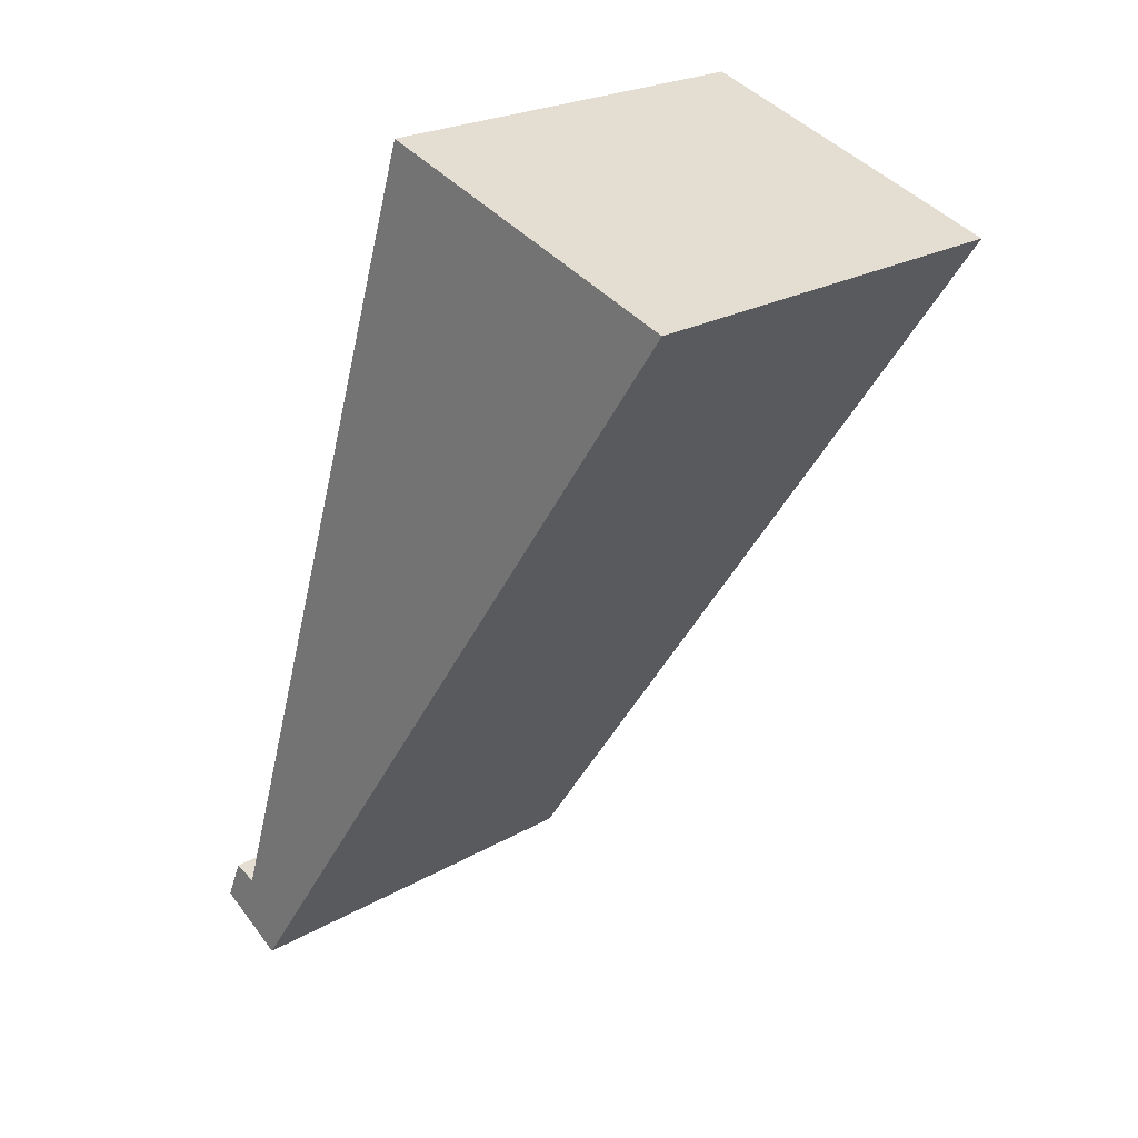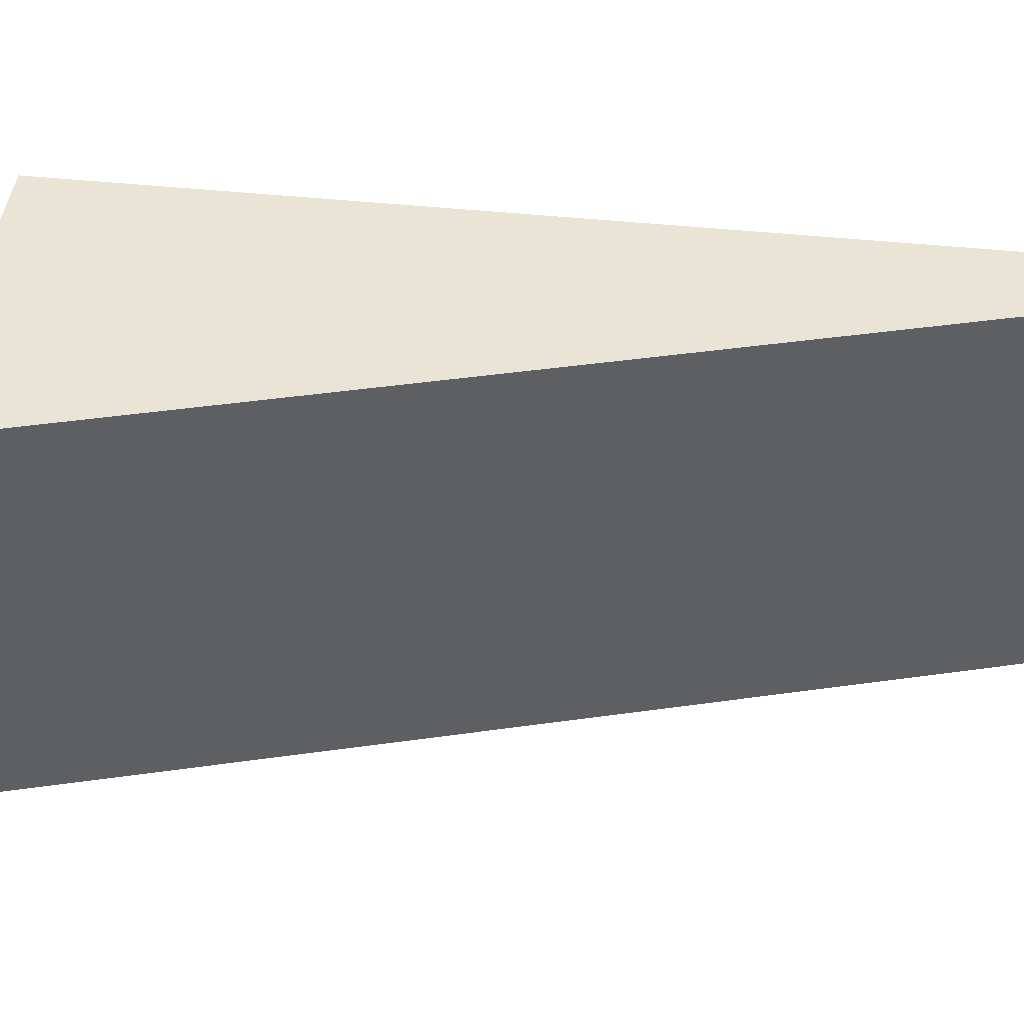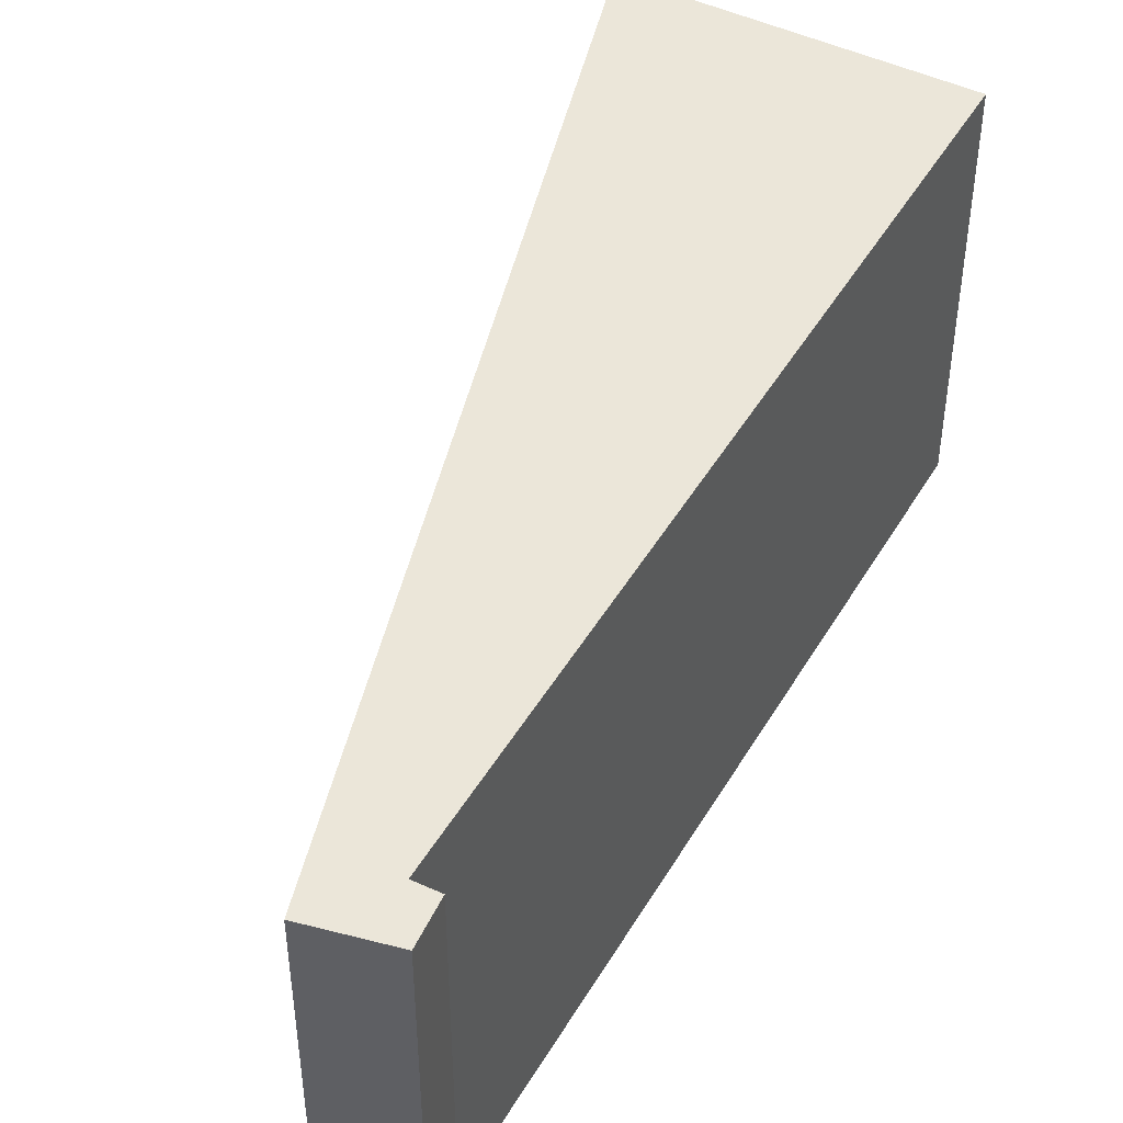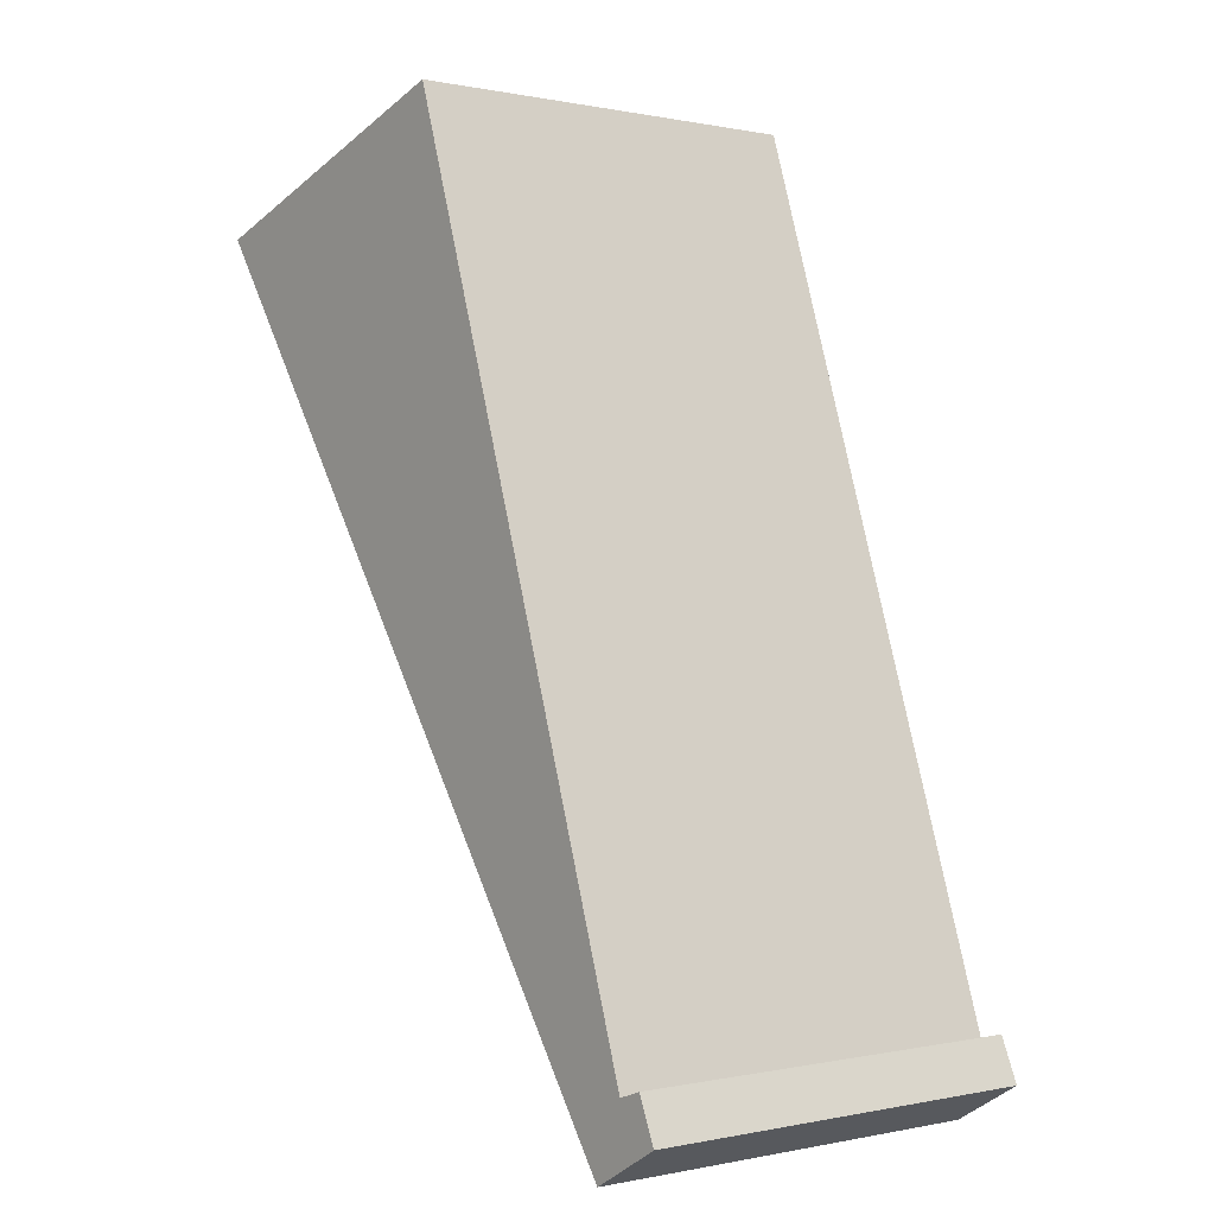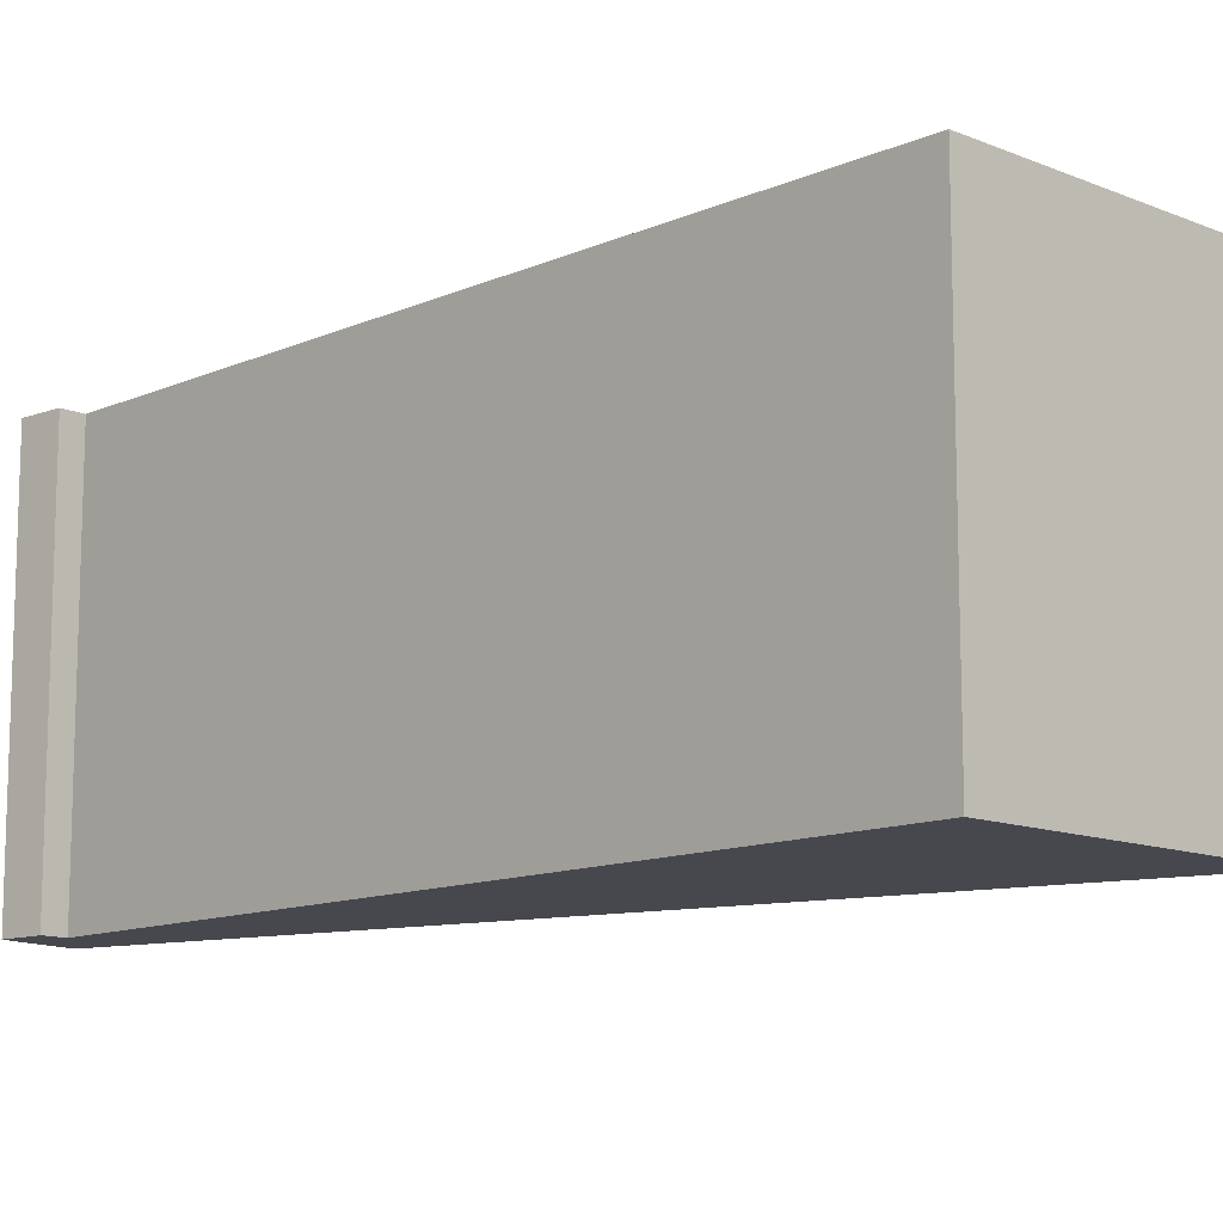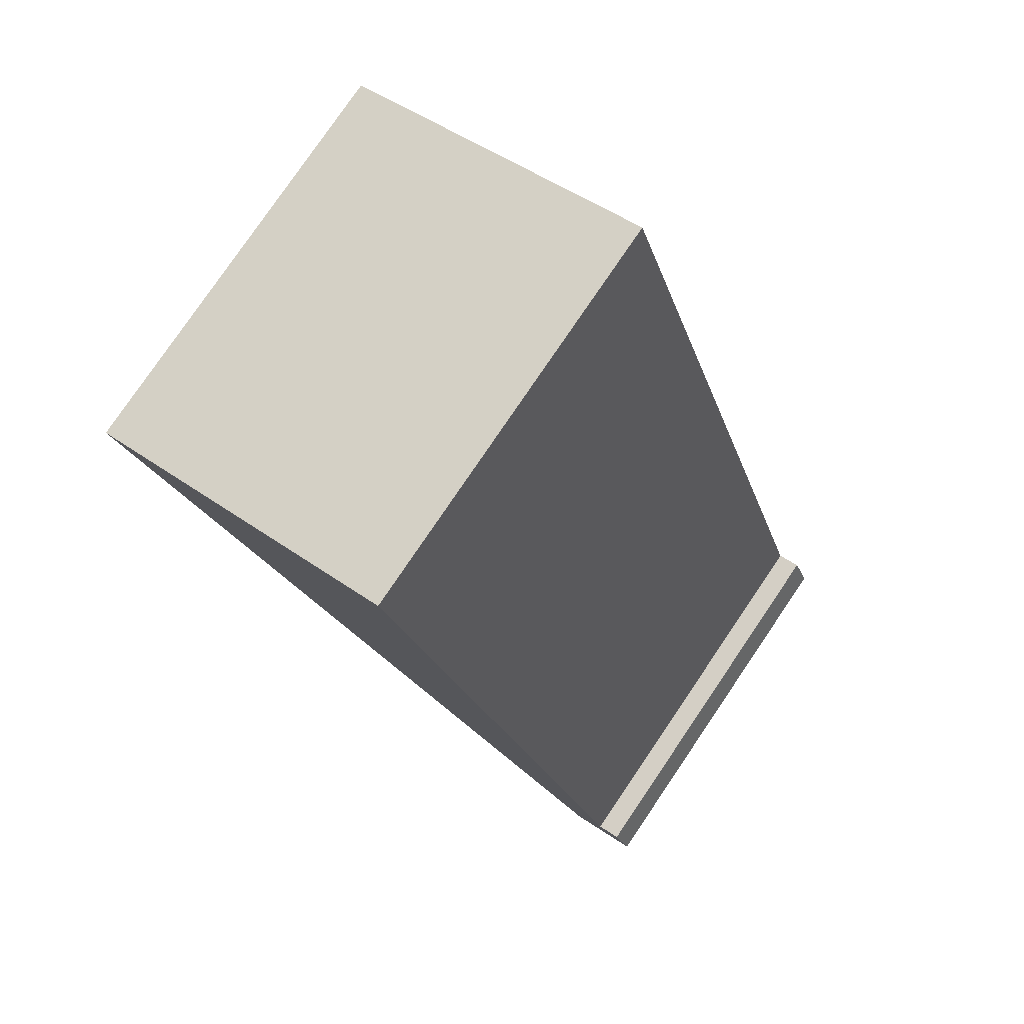
<metadata>
{"format":"obj","ext":"obj","renderer":"f3d","projection":"perspective","resolution":1024,"background":"white","views":[{"elev":23.2,"azim":45.7,"up":"+Z"},{"elev":43.8,"azim":115.0,"up":"+Y"},{"elev":46.7,"azim":-133.1,"up":"+Y"},{"elev":0.1,"azim":-128.7,"up":"+Z"},{"elev":-11.9,"azim":-26.0,"up":"+Y"},{"elev":79.1,"azim":-145.8,"up":"+Z"}]}
</metadata>
<code>
v  0.26 5.96 0.611
v  0.286 5.96 -0.169
v  0 5.96 3.649e-16
v  1.013 5.96 -0.597
v  0.51 5.96 0.522
v  0.604 5.96 0.489
v  9.097 5.96 11.16
v  4.54 5.96 12.66
v  0.26 -3.741e-17 0.611
v  0.604 -2.994e-17 0.489
v  0.51 -3.196e-17 0.522
v  4.54 -7.753e-16 12.66
v  9.097 -6.835e-16 11.16
v  1.013 3.656e-17 -0.597
v  0 0 0
v  0.286 1.035e-17 -0.169
g defaultobject
f 1 2 3
f 2 1 4
f 4 1 5
f 4 5 6
f 4 6 7
f 7 6 8
f 9 5 1
f 5 9 6
f 6 9 10
f 10 9 11
f 12 7 8
f 7 12 13
f 10 8 6
f 8 10 12
f 13 4 7
f 4 13 14
f 14 2 4
f 2 14 3
f 3 14 15
f 15 14 16
f 15 1 3
f 1 15 9
f 13 12 14
f 10 14 12
f 11 14 10
f 9 14 11
f 15 14 9
f 16 14 15

</code>
